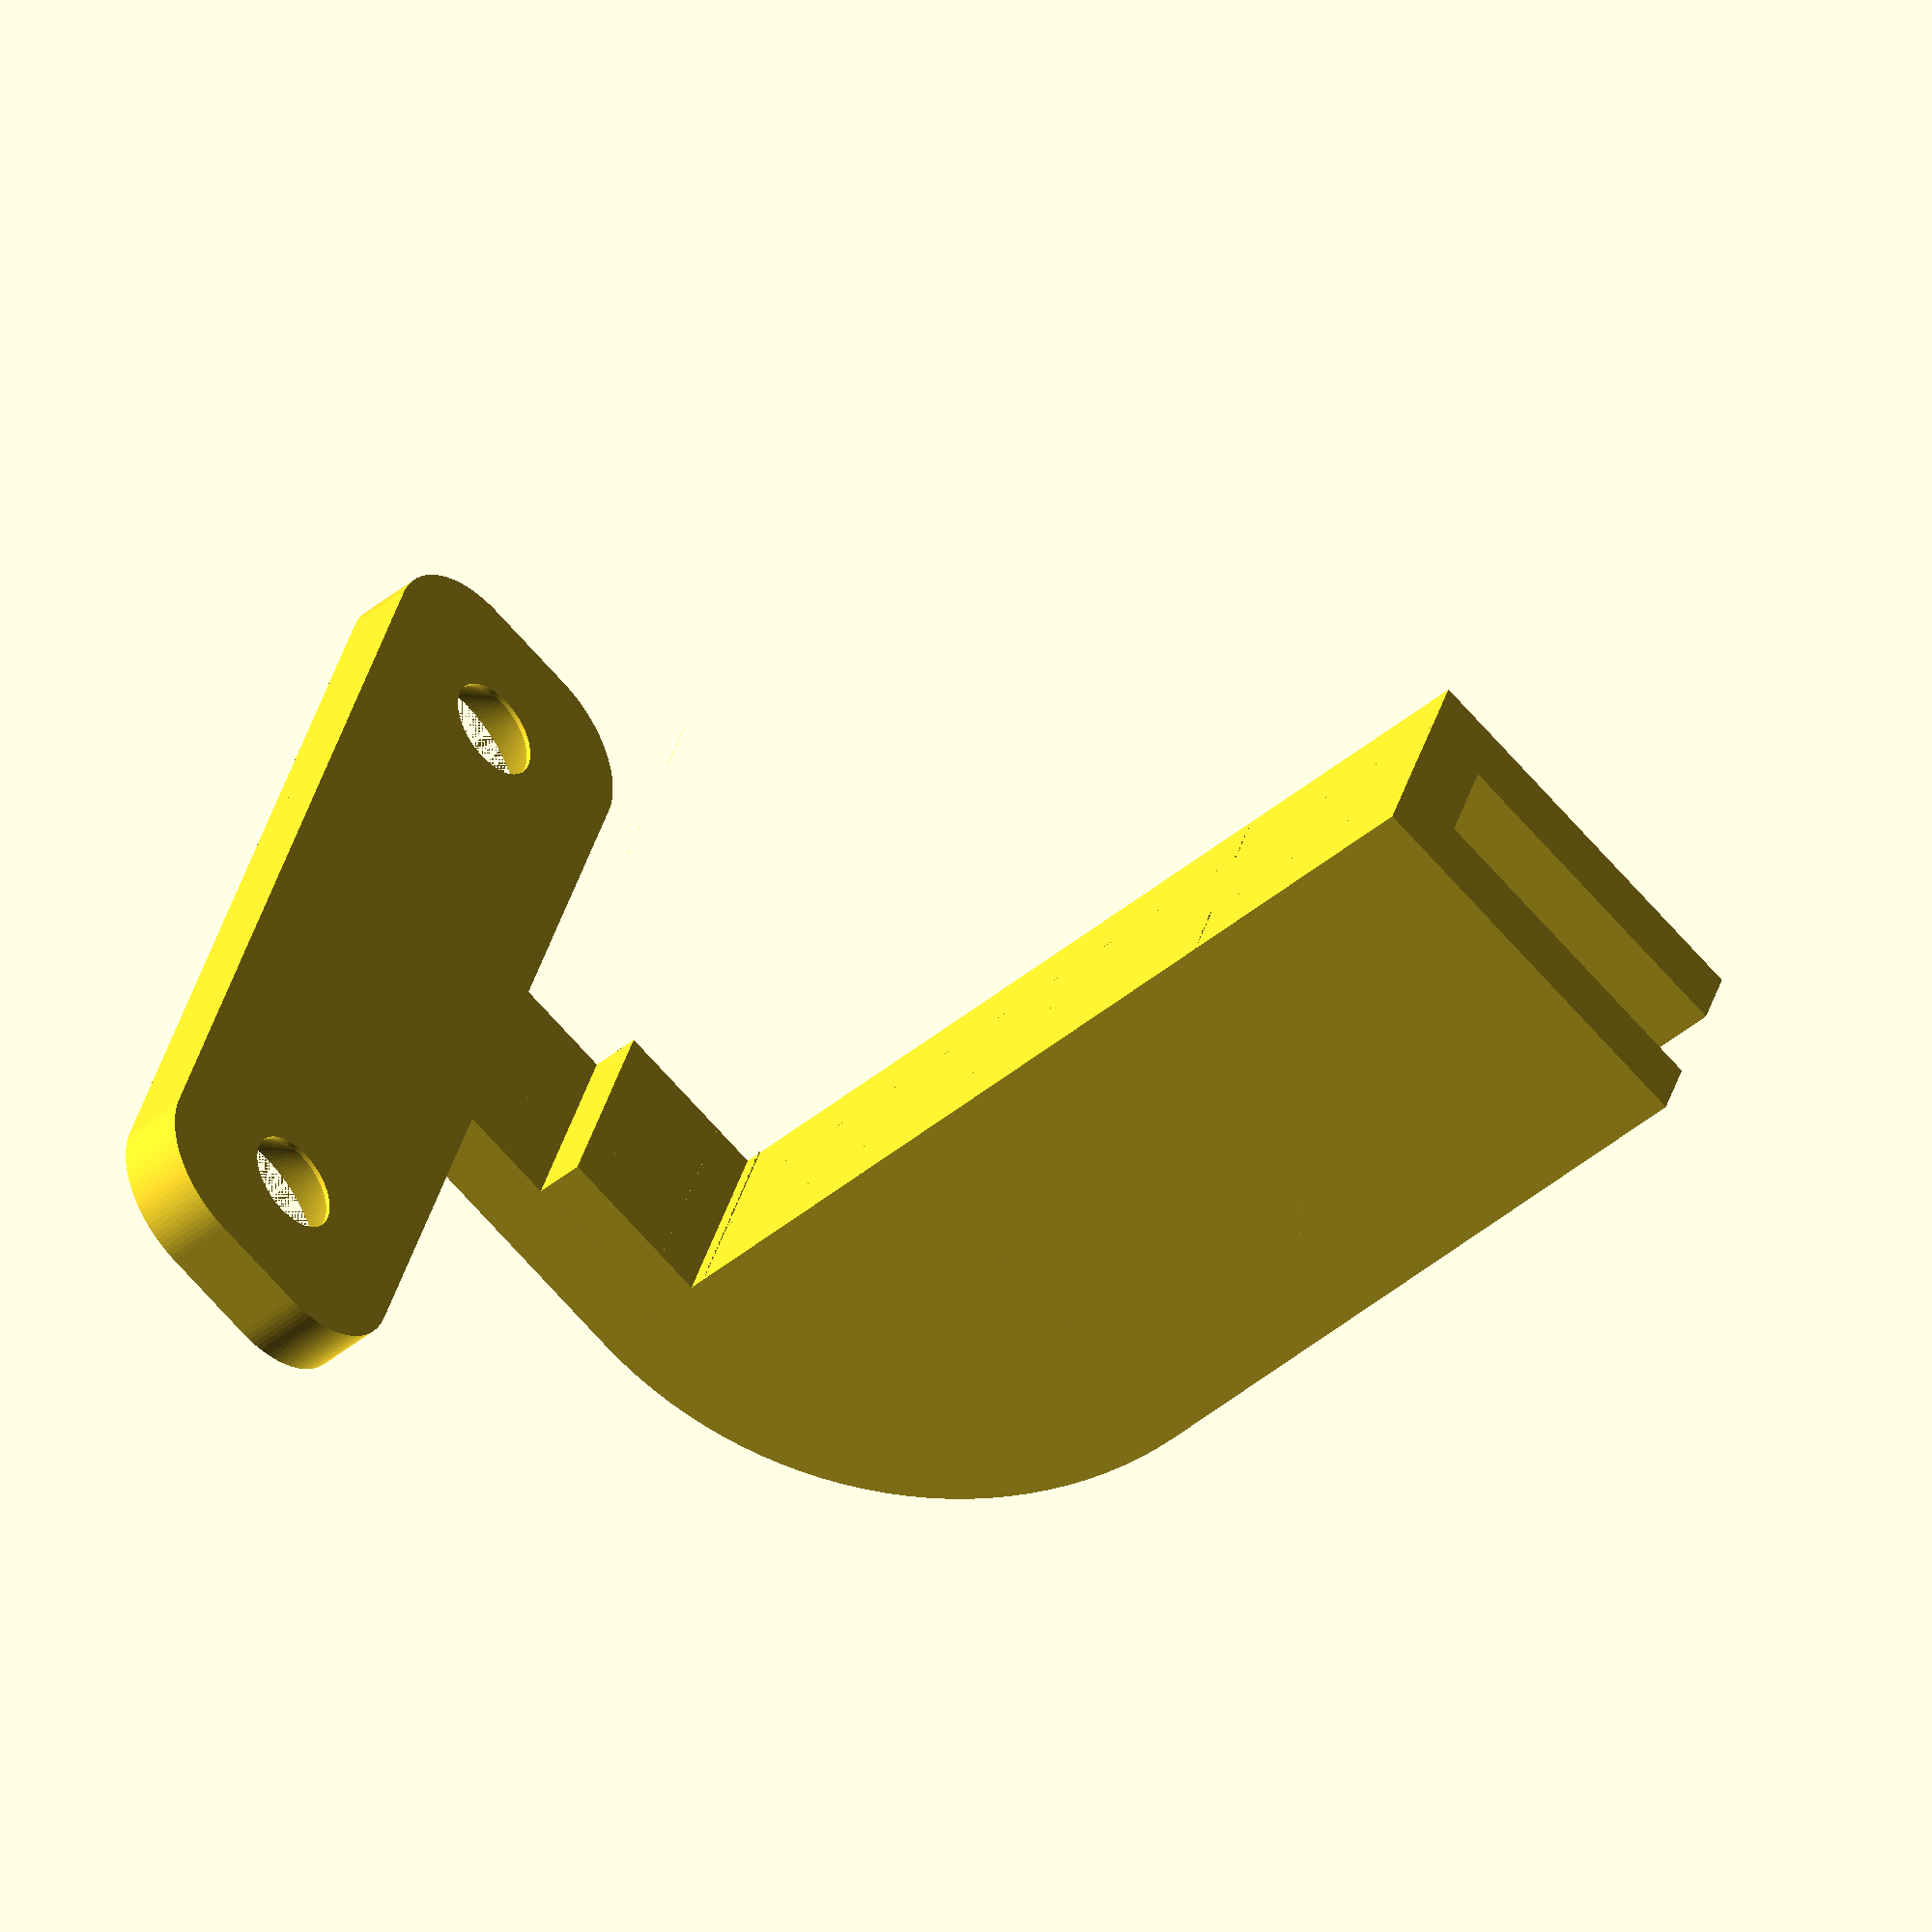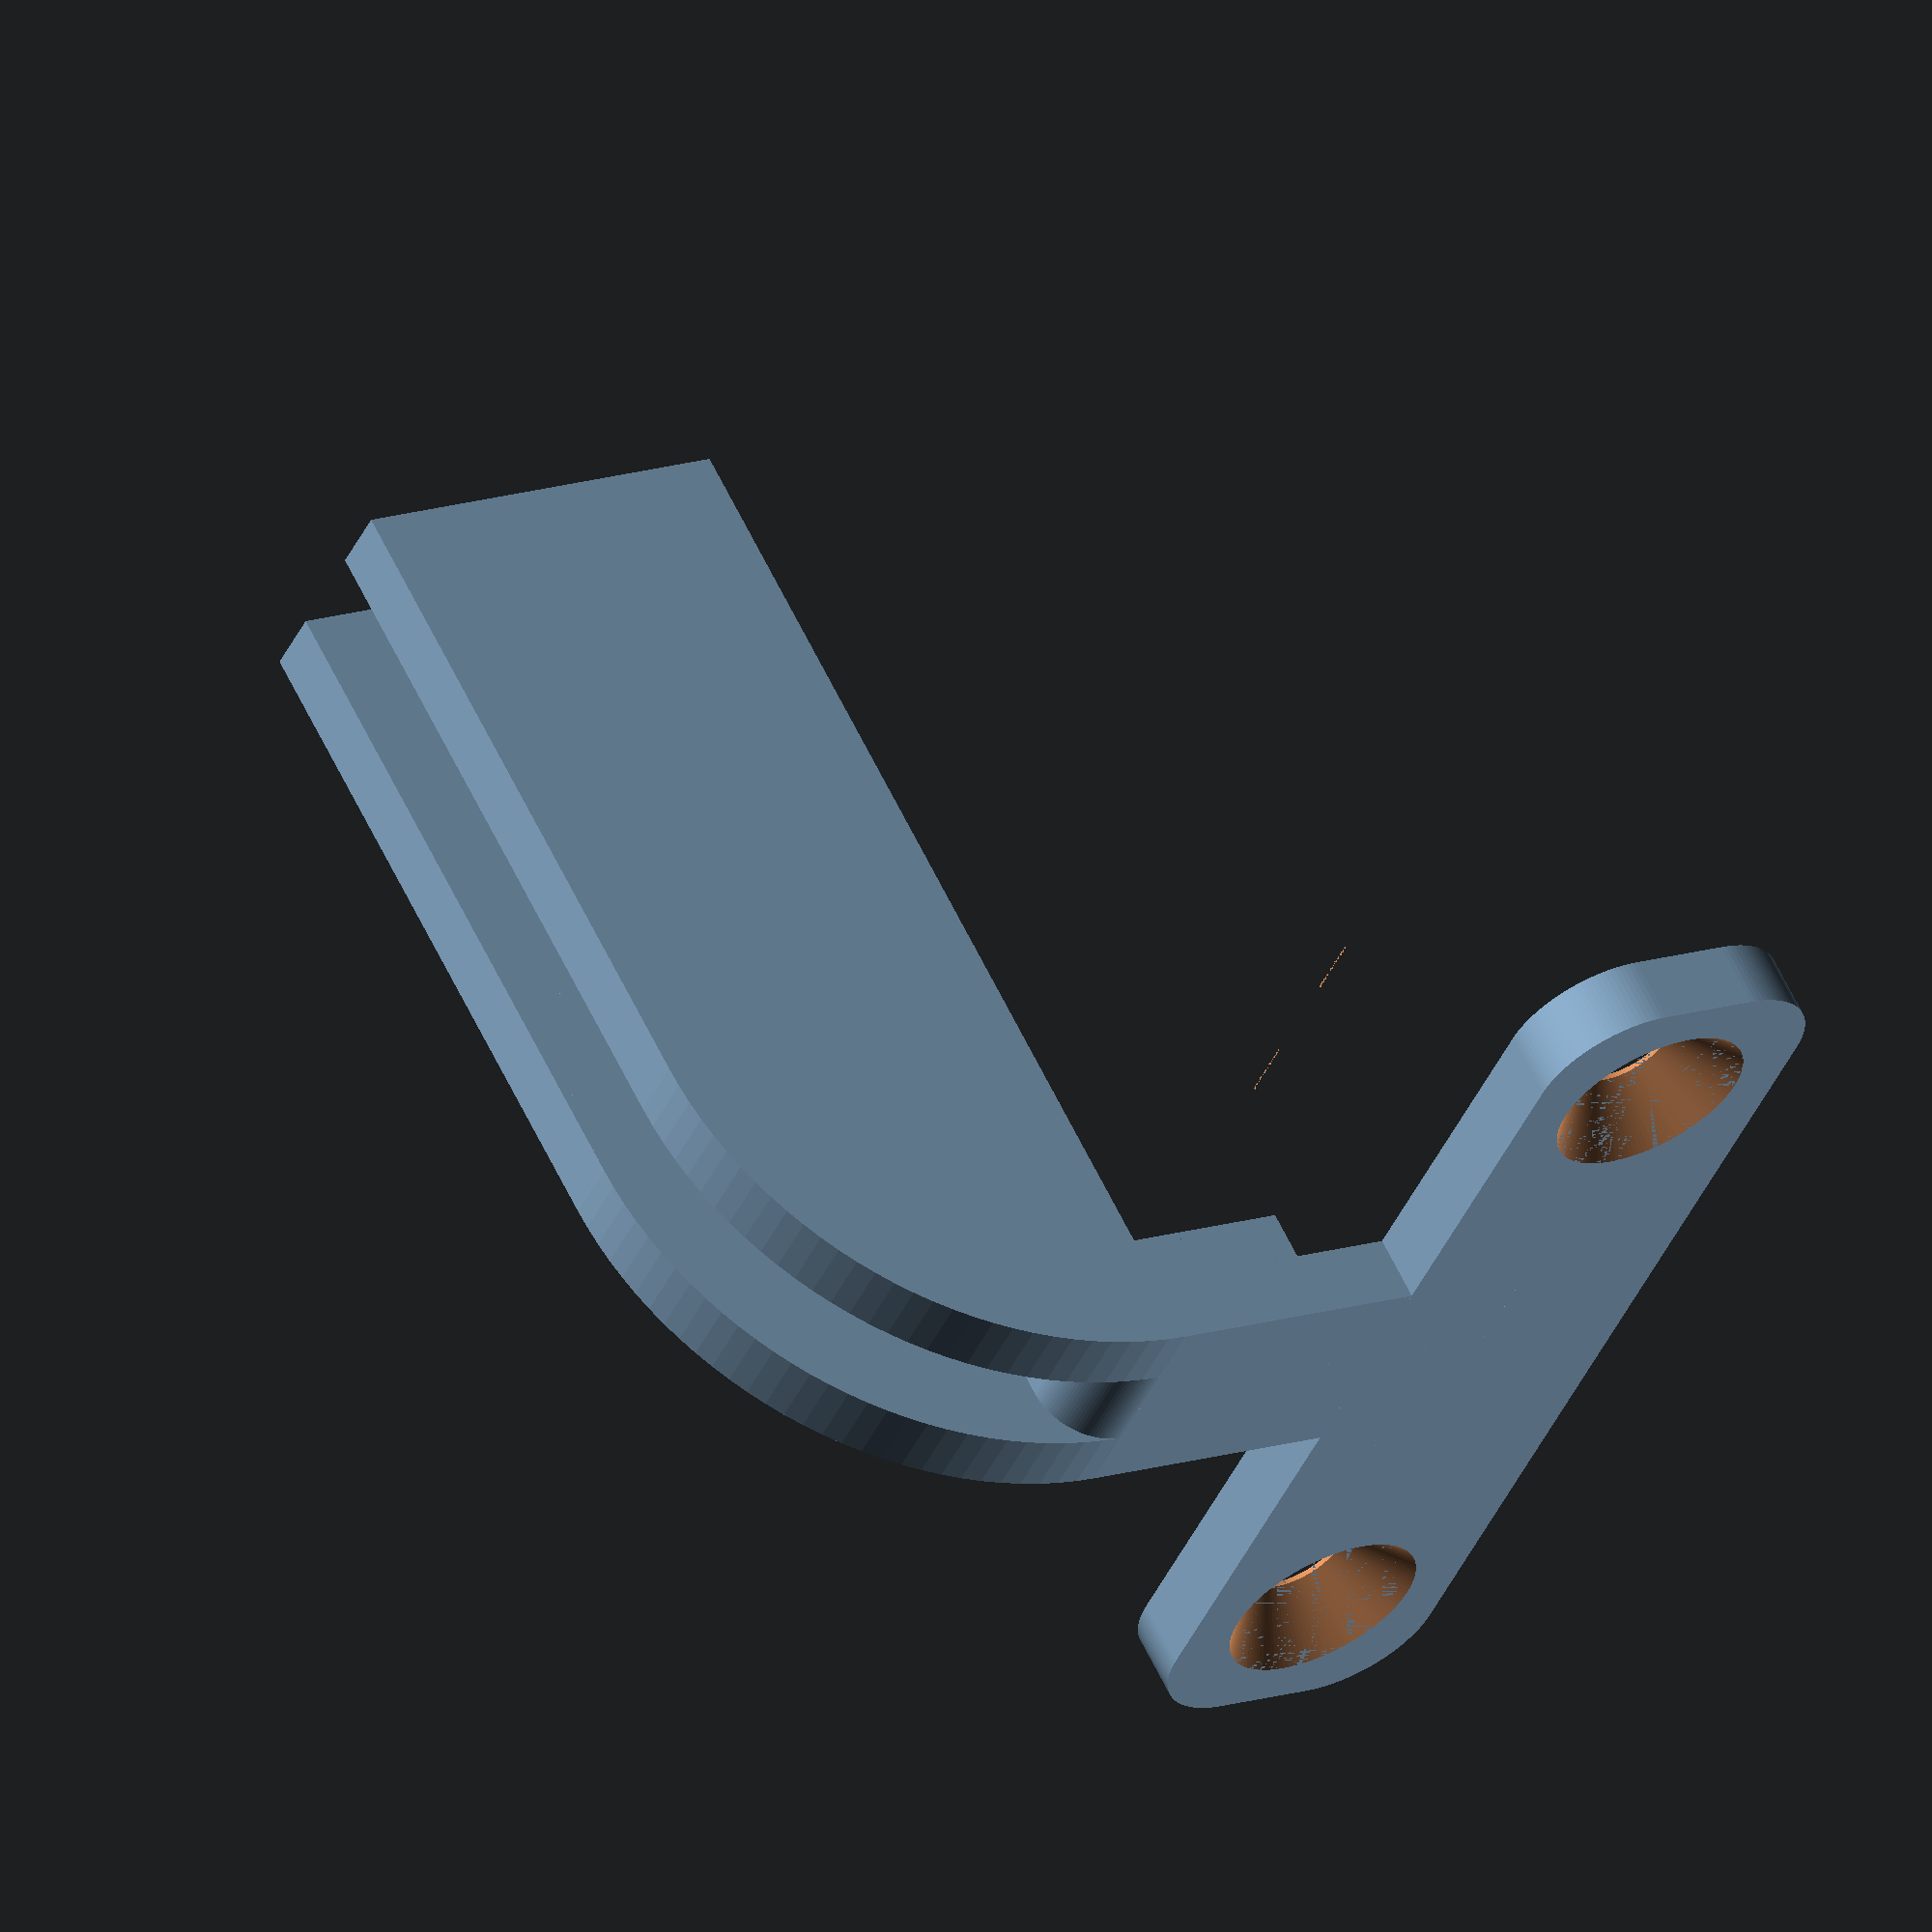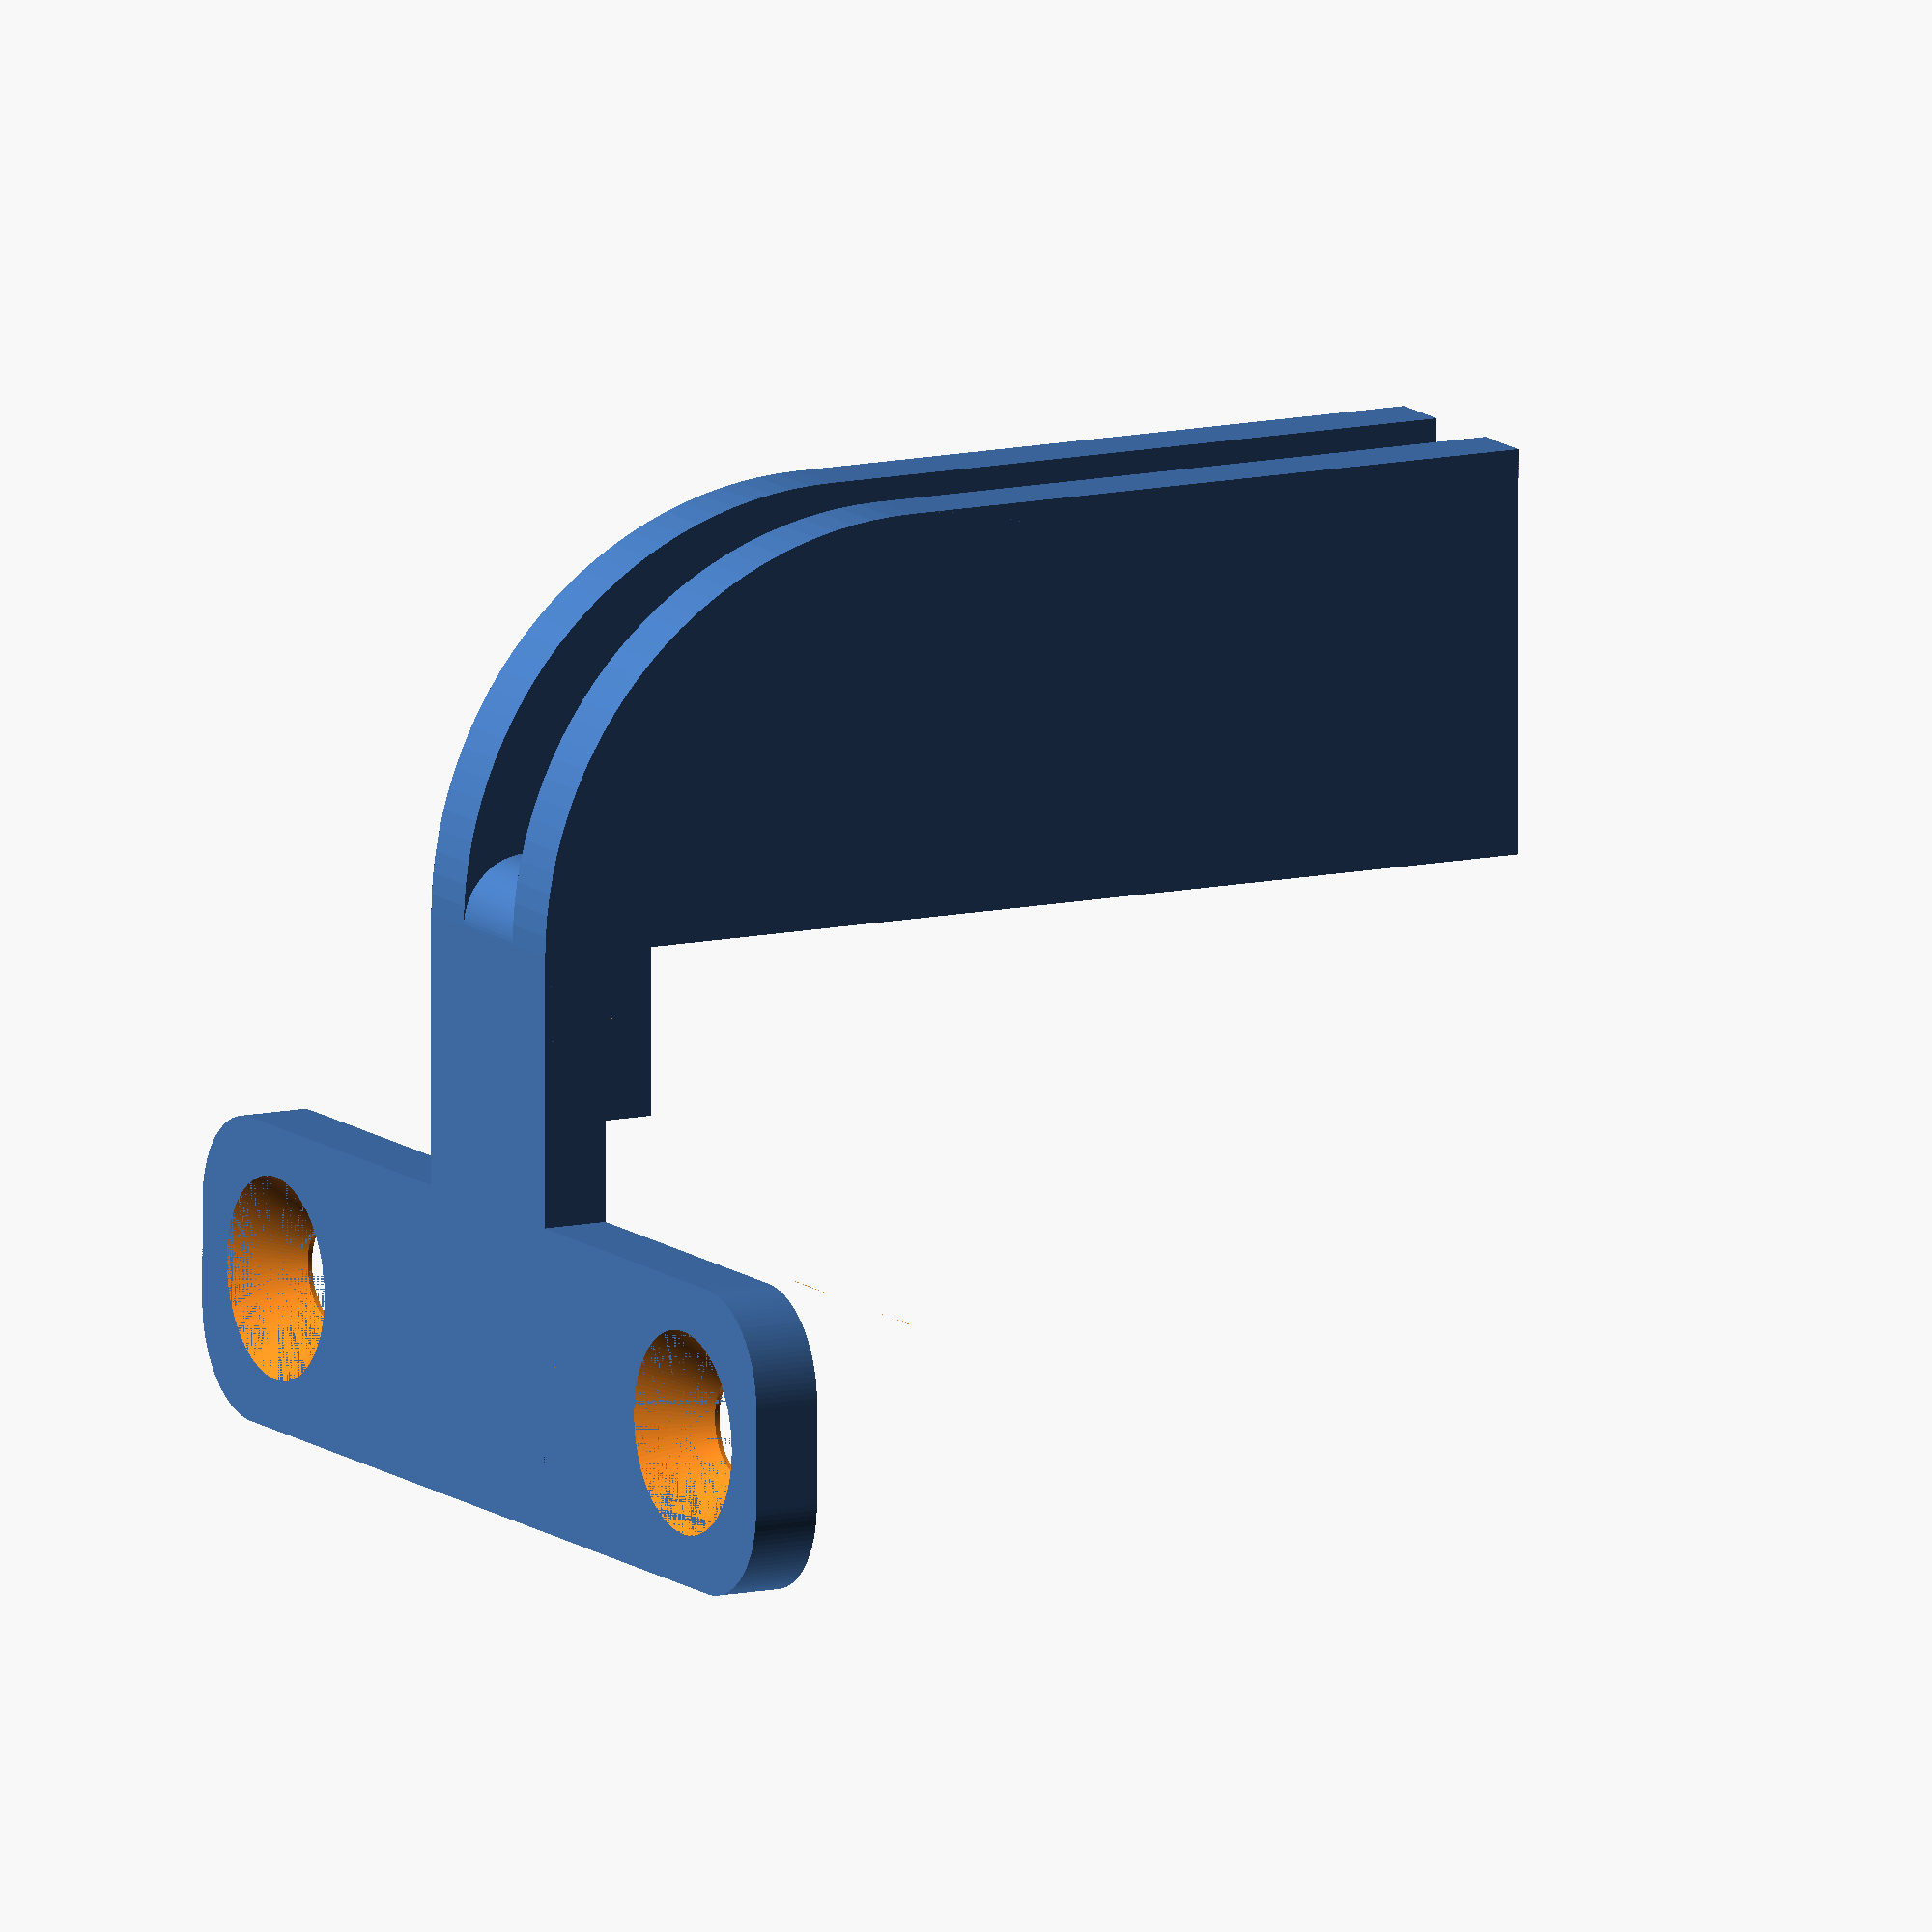
<openscad>
/*

Wanhao Duplicator i3 Mini / Cocoon Create Model Maker filament guide

Protects your 3D printer's paint job.

(c) 2018 Matthias Liffers

CC-BY

Licensed under a Creative Commons Attribution 4.0 International Licence

*/

smoothness = 120;

translate([0,0,2])
rotate(a=90, v=[0,1,0])
union() {
    create_mount();
    create_plate();
    create_join();
    create_guide();
}


module create_guide() {
    translate([-30,14,0]){
        create_guide_plate();
        translate([0,5,0])
            create_guide_plate();
    }
}

module create_guide_plate() {
    union() {
        cube([20,2,12]);
        difference(){
            translate([20,2,0])
                rotate(a = 90, v=[1,0,0])
                    cylinder(h=2, r=12, $fn=smoothness);
            translate([8,-1,-12])
                cube([24,4,12]);
        }
    }
}

module create_mount() {
    translate([2,0,-17])
        rotate( a = -90, v=[0,1,0] ){
            union() {
                translate([0,14,0])
                    cube([17,7,2]);
                translate([12,14,2])
                    cube([5,7,1.5]);
                difference() {
                    translate([3,3,0])
                        minkowski() {
                            cube([3,28,1]);
                            cylinder(h=1, r=3, $fn=smoothness);
                        }
                    translate([4.5,4.5,-0.001]) {
                    create_screw_hole();
                    translate([0,25,0]) {
                        create_screw_hole();
                        }
                    }
                }
            }
        }
}

module create_plate() {
    translate([-30,14,0])
        cube([30,7,2]);
}

module create_join() {
    translate([0,14 ,0])
        difference() {
            rotate(a = -90, v=[1,0,0])
                cylinder(h=7, r=2, $fn=smoothness);
            translate([-2,-1,-2])
                cube([2,9,2]);
        }
}

module create_screw_hole(x, y) {
    union() {
        cylinder(h=5, r=3/2, $fn=smoothness);
        cylinder(h=1.86, r1=6/2, r2=3/2, $fn=smoothness);
    }
}
</openscad>
<views>
elev=43.2 azim=19.4 roll=314.5 proj=o view=solid
elev=118.1 azim=155.1 roll=25.6 proj=o view=wireframe
elev=348.5 azim=269.8 roll=241.8 proj=o view=solid
</views>
